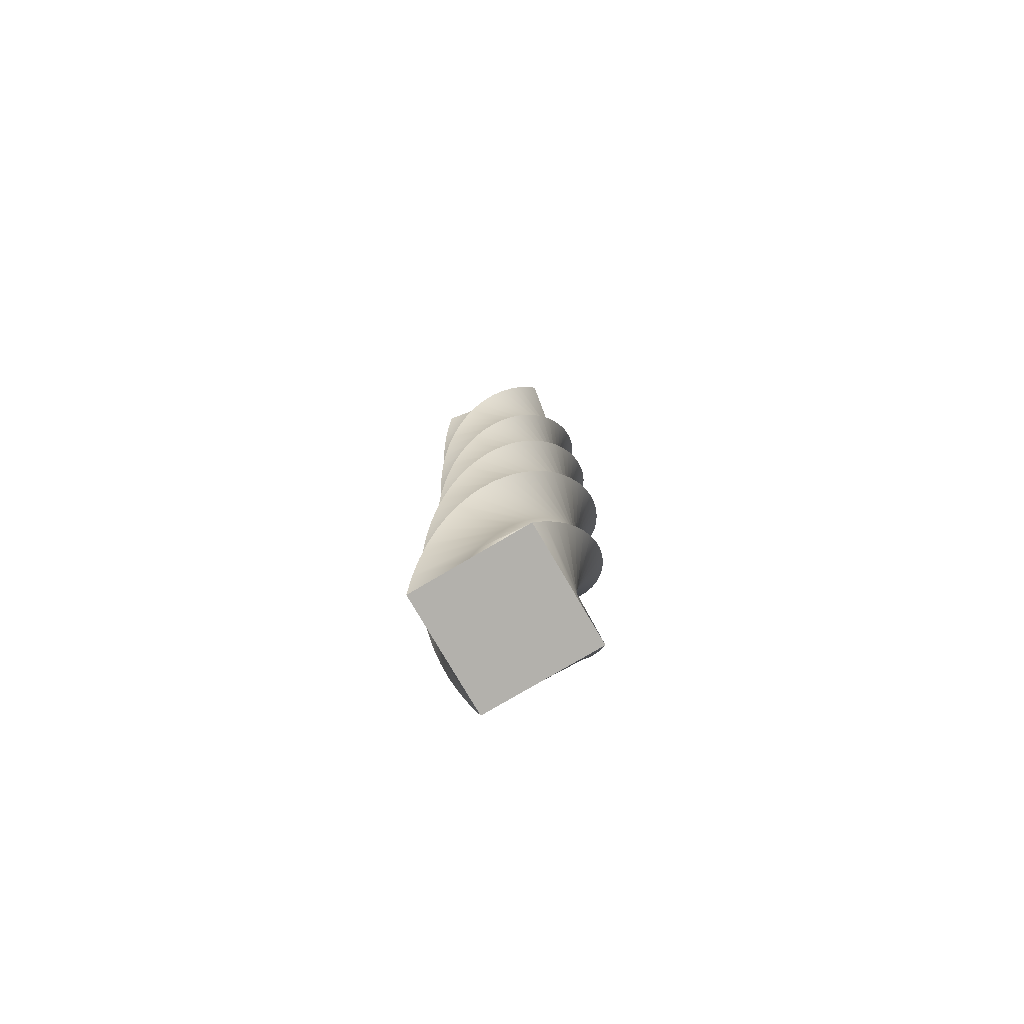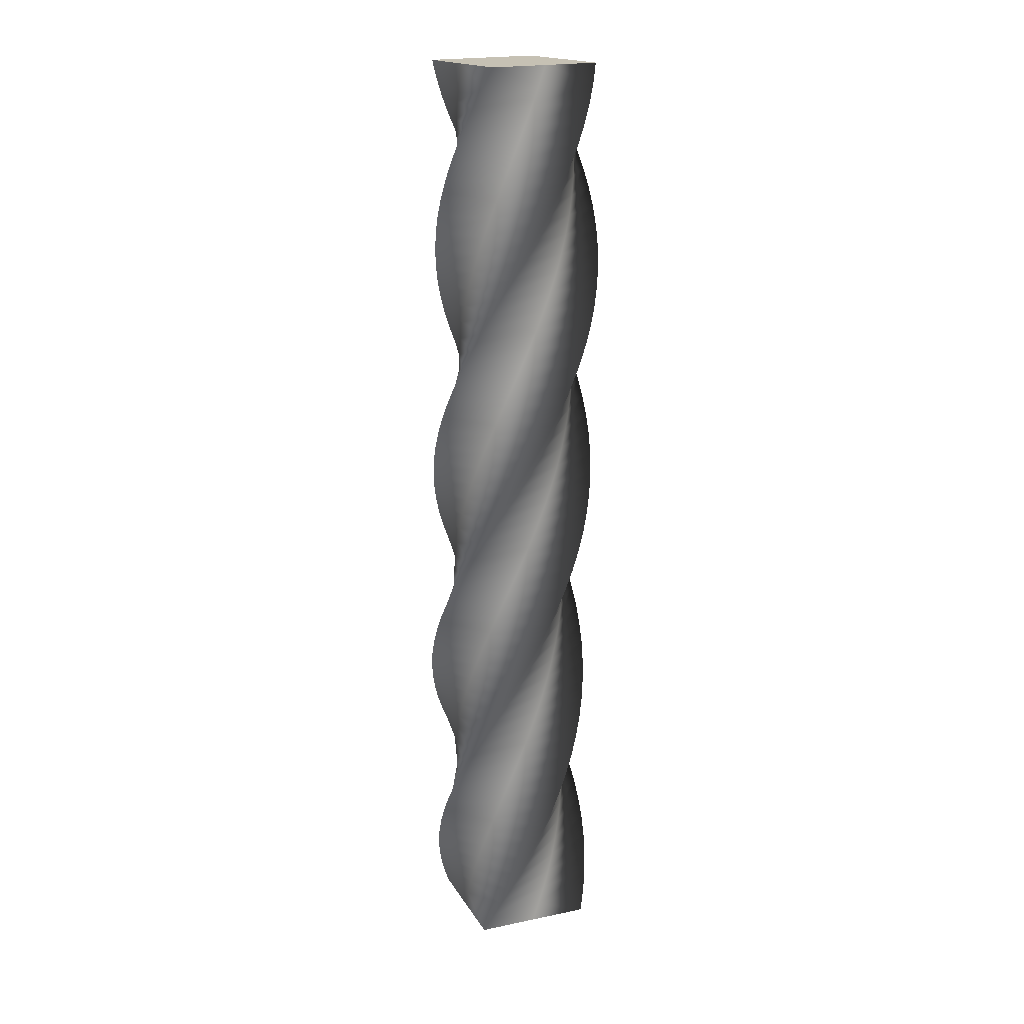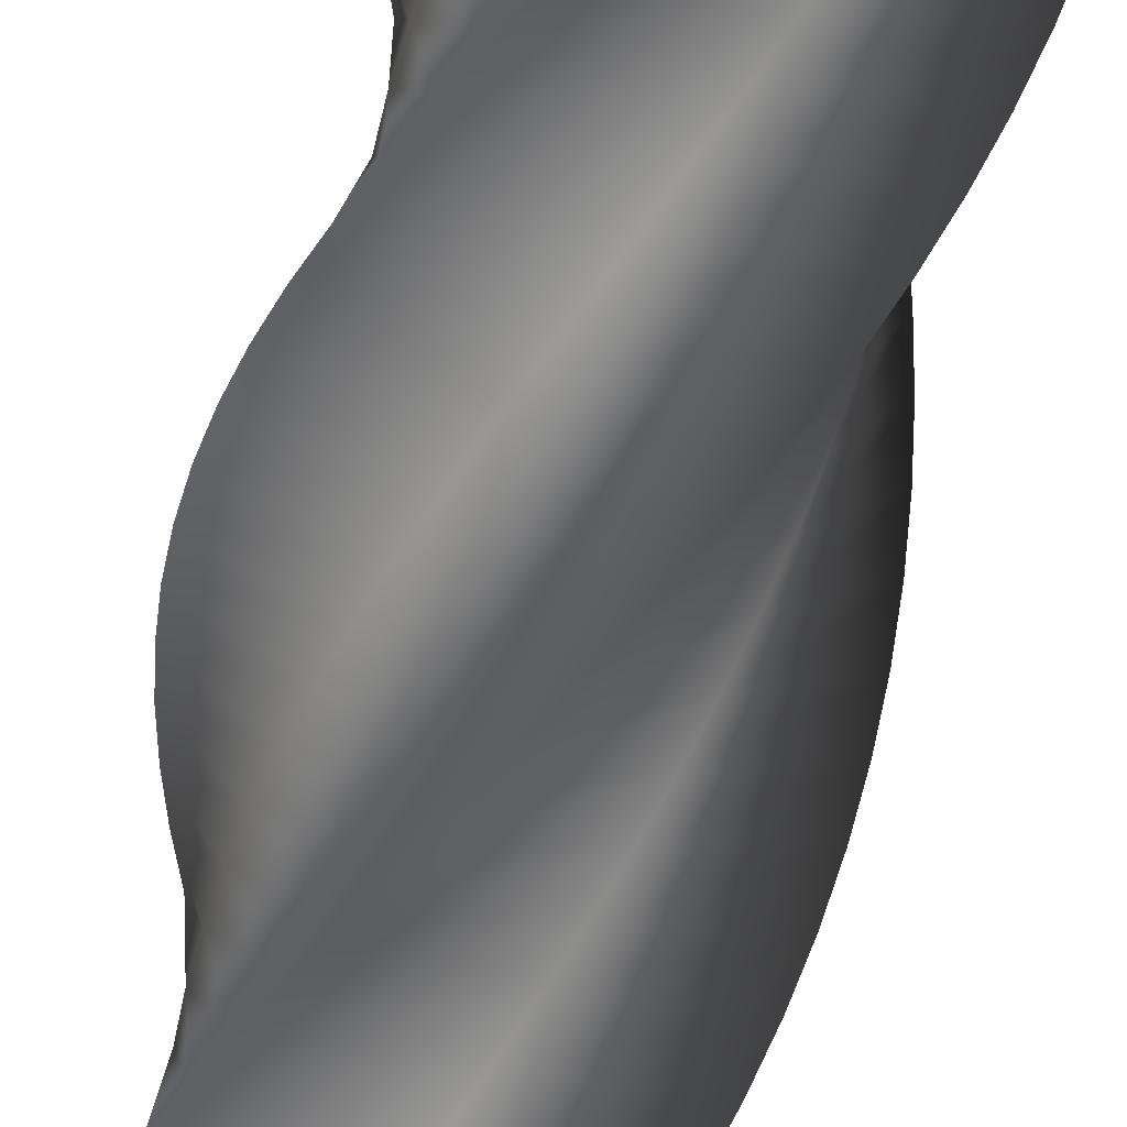
<metadata>
{"format":"obj","ext":"obj","renderer":"f3d","projection":"perspective","resolution":1024,"background":"white","views":[{"elev":-79.1,"azim":-14.5,"up":"+Y"},{"elev":18.5,"azim":113.3,"up":"+Y"},{"elev":-71.3,"azim":167.4,"up":"+Z"}]}
</metadata>
<code>
v 70.98 0 -0.02121
v 35.48 0 -35.52
v -0.02121 0 -70.98
v -35.52 0 -35.48
v -70.98 0 0.02121
v -35.48 0 35.52
v 0.02121 0 70.98
v 35.52 0 35.48
v 70.98 0 -0.02121
v 70.42 16 -8.625
v 30.65 16 -39.25
v -9.128 16 -69.85
v -39.76 16 -30.08
v -70.35 16 9.701
v -30.58 16 40.33
v 9.198 16 70.92
v 39.83 16 31.15
v 70.42 16 -8.625
v 68.76 32 -17.09
v 25.37 32 -42.34
v -18.01 32 -67.55
v -43.26 32 -24.17
v -68.48 32 19.22
v -25.09 32 44.47
v 18.29 32 69.69
v 43.54 32 26.3
v 68.76 32 -17.09
v 66.21 47.06 -24.79
v 20.08 47.06 -44.59
v -26.04 47.06 -64.36
v -45.84 47.06 -18.24
v -65.61 47.06 27.89
v -19.49 47.06 47.69
v 26.64 47.06 67.46
v 46.44 47.06 21.33
v 66.21 47.06 -24.79
v 62.58 62.75 -32.43
v 14.32 62.75 -46.25
v -33.93 62.75 -60.03
v -47.75 62.75 -11.77
v -61.53 62.75 36.48
v -13.27 62.75 50.3
v 34.98 62.75 64.08
v 48.8 62.75 15.82
v 62.58 62.75 -32.43
v 58.02 78.43 -39.54
v 8.403 78.43 -47.16
v -41.2 78.43 -54.74
v -48.82 78.43 -5.123
v -56.4 78.43 44.48
v -6.783 78.43 52.1
v 42.82 78.43 59.68
v 50.44 78.43 10.06
v 58.02 78.43 -39.54
v 52.6 94.12 -46.03
v 2.414 94.12 -47.31
v -47.75 94.12 -48.57
v -49.04 94.12 1.61
v -50.3 94.12 51.78
v -0.1159 94.12 53.06
v 50.05 94.12 54.32
v 51.34 94.12 4.14
v 52.6 94.12 -46.03
v 46.4 109.8 -51.77
v -3.547 109.8 -46.71
v -53.47 109.8 -41.62
v -48.41 109.8 8.318
v -43.32 109.8 58.24
v 6.62 109.8 53.18
v 56.54 109.8 48.09
v 51.48 109.8 -1.849
v 46.4 109.8 -51.77
v 39.52 125.5 -56.69
v -9.384 125.5 -45.36
v -58.26 125.5 -34.01
v -46.94 125.5 14.89
v -35.59 125.5 63.77
v 13.32 125.5 52.45
v 62.2 125.5 41.1
v 50.87 125.5 -7.808
v 39.52 125.5 -56.69
v 32.08 141.2 -60.7
v -15 141.2 -43.29
v -62.06 141.2 -25.85
v -44.65 141.2 21.23
v -27.22 141.2 68.28
v 19.87 141.2 50.87
v 66.92 141.2 33.44
v 49.51 141.2 -13.64
v 32.08 141.2 -60.7
v 24.19 156.9 -63.74
v -20.32 156.9 -40.52
v -64.79 156.9 -17.28
v -41.58 156.9 27.22
v -18.34 156.9 71.7
v 26.17 156.9 48.48
v 70.64 156.9 25.25
v 47.43 156.9 -19.26
v 24.19 156.9 -63.74
v 15.98 172.5 -65.75
v -25.24 172.5 -37.1
v -66.42 172.5 -8.435
v -37.77 172.5 32.78
v -9.106 172.5 73.97
v 32.11 172.5 45.32
v 73.3 172.5 16.65
v 44.65 172.5 -24.57
v 15.98 172.5 -65.75
v 7.583 188.2 -66.72
v -29.69 188.2 -33.09
v -66.92 188.2 0.5478
v -33.3 188.2 37.82
v 0.3415 188.2 75.05
v 37.61 188.2 41.43
v 74.85 188.2 7.789
v 41.22 188.2 -29.48
v 7.583 188.2 -66.72
v -0.8695 203.9 -66.61
v -33.59 203.9 -28.55
v -66.29 203.9 9.522
v -28.22 203.9 42.25
v 9.851 203.9 74.94
v 42.58 203.9 36.87
v 75.27 203.9 -1.198
v 37.2 203.9 -33.92
v -0.8695 203.9 -66.61
v -9.241 219.6 -65.44
v -36.9 219.6 -23.55
v -64.52 219.6 18.34
v -22.63 219.6 46
v 19.27 219.6 73.62
v 46.92 219.6 31.73
v 74.55 219.6 -10.17
v 32.65 219.6 -37.82
v -9.241 219.6 -65.44
v -17.4 235.3 -63.23
v -39.54 235.3 -18.18
v -61.65 235.3 26.87
v -16.6 235.3 49.02
v 28.45 235.3 71.13
v 50.59 235.3 26.08
v 72.7 235.3 -18.97
v 27.65 235.3 -41.12
v -17.4 235.3 -63.23
v -25.21 251 -59.99
v -41.49 251 -12.51
v -57.73 251 34.97
v -10.25 251 51.25
v 37.23 251 67.49
v 53.51 251 20.01
v 69.76 251 -27.47
v 22.27 251 -43.75
v -25.21 251 -59.99
v -32.55 266.7 -55.8
v -42.7 266.7 -6.643
v -52.82 266.7 42.51
v -3.659 266.7 52.66
v 45.49 266.7 62.78
v 55.64 266.7 13.62
v 65.76 266.7 -35.53
v 16.6 266.7 -45.69
v -32.55 266.7 -55.8
v -39.3 282.4 -50.72
v -43.16 282.4 -0.6698
v -47 282.4 49.36
v 3.054 282.4 53.23
v 53.09 282.4 57.06
v 56.95 282.4 7.007
v 60.78 282.4 -43.03
v 10.73 282.4 -46.89
v -39.3 282.4 -50.72
v -45.36 298 -44.82
v -42.87 298 5.314
v -40.35 298 55.43
v 9.785 298 52.94
v 59.9 298 50.42
v 57.41 298 0.2863
v 54.89 298 -49.83
v 4.757 298 -47.34
v -45.36 298 -44.82
v -50.62 313.7 -38.21
v -41.82 313.7 11.21
v -32.99 313.7 60.61
v 16.43 313.7 51.81
v 65.82 313.7 42.98
v 57.02 313.7 -6.439
v 48.19 313.7 -55.84
v -1.226 313.7 -47.04
v -50.62 313.7 -38.21
v -55.01 329.4 -30.98
v -40.04 329.4 16.93
v -25.04 329.4 64.82
v 22.87 329.4 49.85
v 70.76 329.4 34.85
v 55.79 329.4 -13.06
v 40.79 329.4 -60.95
v -7.122 329.4 -45.98
v -55.01 329.4 -30.98
v -58.45 345.1 -23.26
v -37.55 345.1 22.38
v -16.62 345.1 67.99
v 29.02 345.1 47.09
v 74.63 345.1 26.16
v 53.72 345.1 -19.47
v 32.8 345.1 -65.09
v -12.84 345.1 -44.18
v -58.45 345.1 -23.26
v -60.88 360.8 -15.17
v -34.39 360.8 27.47
v -7.87 360.8 70.07
v 34.76 360.8 43.57
v 77.37 360.8 17.06
v 50.87 360.8 -25.58
v 24.35 360.8 -68.18
v -18.28 360.8 -41.68
v -60.88 360.8 -15.17
v -62.28 376.5 -6.828
v -30.61 376.5 32.12
v 1.075 376.5 71.03
v 40.02 376.5 39.36
v 78.94 376.5 7.679
v 47.27 376.5 -31.27
v 15.58 376.5 -70.18
v -23.36 376.5 -38.51
v -62.28 376.5 -6.828
v -62.61 392.2 1.619
v -26.27 392.2 36.25
v 10.07 392.2 70.86
v 44.71 392.2 34.52
v 79.31 392.2 -1.824
v 42.97 392.2 -36.46
v 6.628 392.2 -71.06
v -28.01 392.2 -34.72
v -62.61 392.2 1.619
v -61.87 407.8 10.04
v -21.45 407.8 39.81
v 18.97 407.8 69.54
v 48.74 407.8 29.13
v 78.48 407.8 -11.3
v 38.06 407.8 -41.07
v -2.365 407.8 -70.8
v -32.13 407.8 -30.38
v -61.87 407.8 10.04
v -60.07 423.5 18.3
v -16.22 423.5 42.73
v 27.64 423.5 67.12
v 52.06 423.5 23.26
v 76.45 423.5 -20.59
v 32.6 423.5 -45.02
v -11.25 423.5 -69.41
v -35.68 423.5 -25.55
v -60.07 423.5 18.3
v -57.25 439.2 26.27
v -10.66 439.2 44.96
v 35.92 439.2 63.62
v 54.62 439.2 17.03
v 73.28 439.2 -29.55
v 26.69 439.2 -48.25
v -19.9 439.2 -66.9
v -38.59 439.2 -20.32
v -57.25 439.2 26.27
v -53.44 454.9 33.81
v -4.863 454.9 46.47
v 43.7 454.9 59.1
v 56.36 454.9 10.52
v 68.99 454.9 -38.04
v 20.41 454.9 -50.7
v -28.15 454.9 -63.33
v -40.81 454.9 -14.75
v -53.44 454.9 33.81
v -48.71 470.6 40.82
v 1.078 470.6 47.24
v 50.85 470.6 53.63
v 57.28 470.6 3.849
v 63.67 470.6 -45.92
v 13.88 470.6 -52.35
v -35.89 470.6 -58.74
v -42.31 470.6 -8.954
v -48.71 470.6 40.82
v -43.13 486.3 47.17
v 7.069 486.3 47.26
v 57.25 486.3 47.31
v 57.34 486.3 -2.887
v 57.39 486.3 -53.07
v 7.194 486.3 -53.15
v -42.99 486.3 -53.21
v -43.07 486.3 -3.012
v -43.13 486.3 47.17
v -36.79 502 52.77
v 13.01 502 46.51
v 62.8 502 40.23
v 56.55 502 -9.577
v 50.26 502 -59.36
v 0.4576 502 -53.11
v -49.33 502 -46.83
v -43.07 502 2.979
v -36.79 502 52.77
v -30.12 517 57.33
v 18.57 517 45.1
v 67.23 517 32.85
v 55.01 517 -15.83
v 42.76 517 -64.5
v -5.93 517 -52.27
v -54.59 517 -40.02
v -42.37 517 8.664
v -30.12 517 57.33
v -22.45 533 61.27
v 24.26 533 42.87
v 70.94 533 24.46
v 52.54 533 -22.25
v 34.13 533 -68.93
v -12.58 533 -50.53
v -59.26 533 -32.12
v -40.87 533 14.59
v -22.45 533 61.27
v -14.34 549 64.19
v 29.61 549 39.93
v 73.53 549 15.66
v 49.28 549 -28.29
v 25 549 -72.21
v -18.95 549 -47.96
v -62.87 549 -23.68
v -38.61 549 20.27
v -14.34 549 64.19
v -5.917 565 66.04
v 34.54 565 36.32
v 74.97 565 6.594
v 45.26 565 -33.87
v 15.53 565 -74.29
v -24.93 565 -44.58
v -65.36 565 -14.85
v -35.64 565 25.61
v -5.917 565 66.04
v 2.673 581 66.79
v 38.97 581 32.11
v 75.23 581 -2.579
v 40.55 581 -38.87
v 5.866 581 -75.14
v -30.43 581 -40.46
v -66.69 581 -5.772
v -32.01 581 30.52
v 2.673 581 66.79
v 10.81 596.1 66.47
v 42.62 596.1 27.63
v 74.39 596.1 -11.21
v 35.55 596.1 -43.01
v -3.293 596.1 -74.78
v -35.1 596.1 -35.95
v -66.87 596.1 2.898
v -28.03 596.1 34.7
v 10.81 596.1 66.47
v 19.16 611.8 65.1
v 45.8 611.8 22.56
v 72.41 611.8 -19.99
v 29.87 611.8 -46.63
v -12.68 611.8 -73.24
v -39.32 611.8 -30.7
v -65.93 611.8 11.85
v -23.39 611.8 38.49
v 19.16 611.8 65.1
v 27.26 627.5 62.69
v 48.32 627.5 17.12
v 69.34 627.5 -28.44
v 23.77 627.5 -49.5
v -21.79 627.5 -70.53
v -42.85 627.5 -24.96
v -63.87 627.5 20.6
v -18.31 627.5 41.66
v 27.26 627.5 62.69
v 34.99 643.1 59.27
v 50.12 643.1 11.41
v 65.23 643.1 -36.45
v 17.36 643.1 -51.58
v -30.49 643.1 -66.68
v -45.63 643.1 -18.82
v -60.73 643.1 29.03
v -12.87 643.1 44.17
v 34.99 643.1 59.27
v 42.23 658.8 54.91
v 51.2 658.8 5.516
v 60.14 658.8 -43.86
v 10.75 658.8 -52.83
v -38.63 658.8 -61.77
v -47.6 658.8 -12.38
v -56.54 658.8 37
v -7.151 658.8 45.97
v 42.23 658.8 54.91
v 48.86 674.5 49.66
v 51.52 674.5 -0.4668
v 54.15 674.5 -50.58
v 4.021 674.5 -53.24
v -46.09 674.5 -55.87
v -48.75 674.5 -5.743
v -51.38 674.5 44.37
v -1.256 674.5 47.03
v 48.86 674.5 49.66
v 54.77 690.2 43.62
v 51.08 690.2 -6.442
v 47.36 690.2 -56.48
v -2.701 690.2 -52.79
v -52.74 690.2 -49.08
v -49.05 690.2 0.9865
v -45.34 690.2 51.03
v 4.727 690.2 47.34
v 54.77 690.2 43.62
v 59.87 705.9 36.88
v 49.89 705.9 -12.31
v 39.88 705.9 -61.49
v -9.313 705.9 -51.5
v -58.49 705.9 -41.49
v -48.5 705.9 7.701
v -38.49 705.9 56.87
v 10.7 705.9 46.89
v 59.87 705.9 36.88
v 63.94 721 29.85
v 48.06 721 -17.77
v 32.15 721 -65.37
v -15.47 721 -49.49
v -63.06 721 -33.58
v -47.18 721 14.04
v -31.27 721 61.63
v 16.35 721 45.75
v 63.94 721 29.85
v 67.29 737 21.9
v 45.4 737 -23.28
v 23.5 737 -68.43
v -21.68 737 -46.54
v -66.82 737 -24.64
v -44.94 737 20.54
v -23.04 737 65.69
v 22.14 737 43.8
v 67.29 737 21.9
v 69.58 753 13.59
v 42.06 753 -28.39
v 14.53 753 -70.34
v -27.45 753 -42.83
v -69.41 753 -15.29
v -41.89 753 26.69
v -14.35 753 68.64
v 27.63 753 41.12
v 69.58 753 13.59
v 70.75 768 5.569
v 38.35 768 -32.77
v 5.933 768 -71.08
v -32.41 768 -38.68
v -70.72 768 -6.268
v -38.32 768 32.07
v -5.904 768 70.38
v 32.44 768 37.98
v 70.75 768 5.569
v 70.91 784 -3.052
v 33.84 784 -36.9
v -3.237 784 -70.72
v -37.09 784 -33.65
v -70.9 784 3.43
v -33.83 784 37.28
v 3.245 784 71.09
v 37.09 784 34.03
v 70.91 784 -3.052
v 69.96 800 -11.62
v 28.84 800 -40.41
v -12.28 800 -69.17
v -41.08 800 -28.05
v -69.83 800 13.07
v -28.71 800 41.86
v 12.41 800 70.62
v 41.2 800 29.5
v 69.96 800 -11.62
v 69.96 800 -11.62
v 28.84 800 -40.41
v -12.28 800 -69.17
v -41.08 800 -28.05
v -69.83 800 13.07
v -28.71 800 41.86
v 12.41 800 70.62
v 41.2 800 29.5
v 70.98 0 -0.02121
v 35.52 0 35.48
v 0.02121 0 70.98
v -35.48 0 35.52
v -70.98 0 0.02121
v -35.52 0 -35.48
v -0.02121 0 -70.98
v 35.48 0 -35.52
f 20 19 10 11
f 21 20 11 12
f 22 21 12 13
f 23 22 13 14
f 24 23 14 15
f 25 24 15 16
f 26 25 16 17
f 27 26 17 18
f 29 28 19 20
f 30 29 20 21
f 31 30 21 22
f 32 31 22 23
f 33 32 23 24
f 34 33 24 25
f 35 34 25 26
f 36 35 26 27
f 38 37 28 29
f 39 38 29 30
f 40 39 30 31
f 41 40 31 32
f 42 41 32 33
f 43 42 33 34
f 44 43 34 35
f 45 44 35 36
f 47 46 37 38
f 48 47 38 39
f 49 48 39 40
f 50 49 40 41
f 51 50 41 42
f 52 51 42 43
f 53 52 43 44
f 54 53 44 45
f 56 55 46 47
f 57 56 47 48
f 58 57 48 49
f 59 58 49 50
f 60 59 50 51
f 61 60 51 52
f 62 61 52 53
f 63 62 53 54
f 65 64 55 56
f 66 65 56 57
f 67 66 57 58
f 68 67 58 59
f 69 68 59 60
f 70 69 60 61
f 71 70 61 62
f 72 71 62 63
f 74 73 64 65
f 75 74 65 66
f 76 75 66 67
f 77 76 67 68
f 78 77 68 69
f 79 78 69 70
f 80 79 70 71
f 81 80 71 72
f 83 82 73 74
f 84 83 74 75
f 85 84 75 76
f 86 85 76 77
f 87 86 77 78
f 88 87 78 79
f 89 88 79 80
f 90 89 80 81
f 92 91 82 83
f 93 92 83 84
f 94 93 84 85
f 95 94 85 86
f 96 95 86 87
f 97 96 87 88
f 98 97 88 89
f 99 98 89 90
f 101 100 91 92
f 102 101 92 93
f 103 102 93 94
f 104 103 94 95
f 105 104 95 96
f 106 105 96 97
f 107 106 97 98
f 108 107 98 99
f 110 109 100 101
f 111 110 101 102
f 112 111 102 103
f 113 112 103 104
f 114 113 104 105
f 115 114 105 106
f 116 115 106 107
f 117 116 107 108
f 119 118 109 110
f 120 119 110 111
f 121 120 111 112
f 122 121 112 113
f 123 122 113 114
f 124 123 114 115
f 125 124 115 116
f 126 125 116 117
f 128 127 118 119
f 129 128 119 120
f 130 129 120 121
f 131 130 121 122
f 132 131 122 123
f 133 132 123 124
f 134 133 124 125
f 135 134 125 126
f 137 136 127 128
f 138 137 128 129
f 139 138 129 130
f 140 139 130 131
f 141 140 131 132
f 142 141 132 133
f 143 142 133 134
f 144 143 134 135
f 146 145 136 137
f 147 146 137 138
f 148 147 138 139
f 149 148 139 140
f 150 149 140 141
f 151 150 141 142
f 152 151 142 143
f 153 152 143 144
f 155 154 145 146
f 156 155 146 147
f 157 156 147 148
f 158 157 148 149
f 159 158 149 150
f 160 159 150 151
f 161 160 151 152
f 162 161 152 153
f 164 163 154 155
f 165 164 155 156
f 166 165 156 157
f 167 166 157 158
f 168 167 158 159
f 169 168 159 160
f 170 169 160 161
f 171 170 161 162
f 173 172 163 164
f 174 173 164 165
f 175 174 165 166
f 176 175 166 167
f 177 176 167 168
f 178 177 168 169
f 179 178 169 170
f 180 179 170 171
f 182 181 172 173
f 183 182 173 174
f 184 183 174 175
f 185 184 175 176
f 186 185 176 177
f 187 186 177 178
f 188 187 178 179
f 189 188 179 180
f 191 190 181 182
f 192 191 182 183
f 193 192 183 184
f 194 193 184 185
f 195 194 185 186
f 196 195 186 187
f 197 196 187 188
f 198 197 188 189
f 200 199 190 191
f 201 200 191 192
f 202 201 192 193
f 203 202 193 194
f 204 203 194 195
f 205 204 195 196
f 206 205 196 197
f 207 206 197 198
f 209 208 199 200
f 210 209 200 201
f 211 210 201 202
f 212 211 202 203
f 213 212 203 204
f 214 213 204 205
f 215 214 205 206
f 216 215 206 207
f 218 217 208 209
f 219 218 209 210
f 220 219 210 211
f 221 220 211 212
f 222 221 212 213
f 223 222 213 214
f 224 223 214 215
f 225 224 215 216
f 227 226 217 218
f 228 227 218 219
f 229 228 219 220
f 230 229 220 221
f 231 230 221 222
f 232 231 222 223
f 233 232 223 224
f 234 233 224 225
f 236 235 226 227
f 237 236 227 228
f 238 237 228 229
f 239 238 229 230
f 240 239 230 231
f 241 240 231 232
f 242 241 232 233
f 243 242 233 234
f 245 244 235 236
f 246 245 236 237
f 247 246 237 238
f 248 247 238 239
f 249 248 239 240
f 250 249 240 241
f 251 250 241 242
f 252 251 242 243
f 254 253 244 245
f 255 254 245 246
f 256 255 246 247
f 257 256 247 248
f 258 257 248 249
f 259 258 249 250
f 260 259 250 251
f 261 260 251 252
f 263 262 253 254
f 264 263 254 255
f 265 264 255 256
f 266 265 256 257
f 267 266 257 258
f 268 267 258 259
f 269 268 259 260
f 270 269 260 261
f 272 271 262 263
f 273 272 263 264
f 274 273 264 265
f 275 274 265 266
f 276 275 266 267
f 277 276 267 268
f 278 277 268 269
f 279 278 269 270
f 281 280 271 272
f 282 281 272 273
f 283 282 273 274
f 284 283 274 275
f 285 284 275 276
f 286 285 276 277
f 287 286 277 278
f 288 287 278 279
f 290 289 280 281
f 291 290 281 282
f 292 291 282 283
f 293 292 283 284
f 294 293 284 285
f 295 294 285 286
f 296 295 286 287
f 297 296 287 288
f 299 298 289 290
f 300 299 290 291
f 301 300 291 292
f 302 301 292 293
f 303 302 293 294
f 304 303 294 295
f 305 304 295 296
f 306 305 296 297
f 308 307 298 299
f 309 308 299 300
f 310 309 300 301
f 311 310 301 302
f 312 311 302 303
f 313 312 303 304
f 314 313 304 305
f 315 314 305 306
f 317 316 307 308
f 318 317 308 309
f 319 318 309 310
f 320 319 310 311
f 321 320 311 312
f 322 321 312 313
f 323 322 313 314
f 324 323 314 315
f 326 325 316 317
f 327 326 317 318
f 328 327 318 319
f 329 328 319 320
f 330 329 320 321
f 331 330 321 322
f 332 331 322 323
f 333 332 323 324
f 335 334 325 326
f 336 335 326 327
f 337 336 327 328
f 338 337 328 329
f 339 338 329 330
f 340 339 330 331
f 341 340 331 332
f 342 341 332 333
f 344 343 334 335
f 345 344 335 336
f 346 345 336 337
f 347 346 337 338
f 348 347 338 339
f 349 348 339 340
f 350 349 340 341
f 351 350 341 342
f 353 352 343 344
f 354 353 344 345
f 355 354 345 346
f 356 355 346 347
f 357 356 347 348
f 358 357 348 349
f 359 358 349 350
f 360 359 350 351
f 362 361 352 353
f 363 362 353 354
f 364 363 354 355
f 365 364 355 356
f 366 365 356 357
f 367 366 357 358
f 368 367 358 359
f 369 368 359 360
f 371 370 361 362
f 372 371 362 363
f 373 372 363 364
f 374 373 364 365
f 375 374 365 366
f 376 375 366 367
f 377 376 367 368
f 378 377 368 369
f 380 379 370 371
f 381 380 371 372
f 382 381 372 373
f 383 382 373 374
f 384 383 374 375
f 385 384 375 376
f 386 385 376 377
f 387 386 377 378
f 389 388 379 380
f 390 389 380 381
f 391 390 381 382
f 392 391 382 383
f 393 392 383 384
f 394 393 384 385
f 395 394 385 386
f 396 395 386 387
f 398 397 388 389
f 399 398 389 390
f 400 399 390 391
f 401 400 391 392
f 402 401 392 393
f 403 402 393 394
f 404 403 394 395
f 405 404 395 396
f 407 406 397 398
f 408 407 398 399
f 409 408 399 400
f 410 409 400 401
f 411 410 401 402
f 412 411 402 403
f 413 412 403 404
f 414 413 404 405
f 416 415 406 407
f 417 416 407 408
f 418 417 408 409
f 419 418 409 410
f 420 419 410 411
f 421 420 411 412
f 422 421 412 413
f 423 422 413 414
f 425 424 415 416
f 426 425 416 417
f 427 426 417 418
f 428 427 418 419
f 429 428 419 420
f 430 429 420 421
f 431 430 421 422
f 432 431 422 423
f 434 433 424 425
f 435 434 425 426
f 436 435 426 427
f 437 436 427 428
f 438 437 428 429
f 439 438 429 430
f 440 439 430 431
f 441 440 431 432
f 443 442 433 434
f 444 443 434 435
f 445 444 435 436
f 446 445 436 437
f 447 446 437 438
f 448 447 438 439
f 449 448 439 440
f 450 449 440 441
f 452 451 442 443
f 453 452 443 444
f 454 453 444 445
f 455 454 445 446
f 456 455 446 447
f 457 456 447 448
f 458 457 448 449
f 459 458 449 450
f 2 11 10 1
f 4 13 12 3
f 3 12 11 2
f 5 14 13 4
f 7 16 15 6
f 9 18 17 8
f 8 17 16 7
f 14 5 6 15
f 452 461 460 451
f 454 463 462 453
f 453 462 461 452
f 455 464 463 454
f 457 466 465 456
f 459 468 467 458
f 458 467 466 457
f 464 455 456 465
f 476 470 472
f 472 470 471
f 474 472 473
f 476 474 475
f 476 469 470
f 474 476 472
f 484 477 478
f 484 482 483
f 480 484 478
f 484 480 482
f 480 481 482
f 479 480 478

</code>
